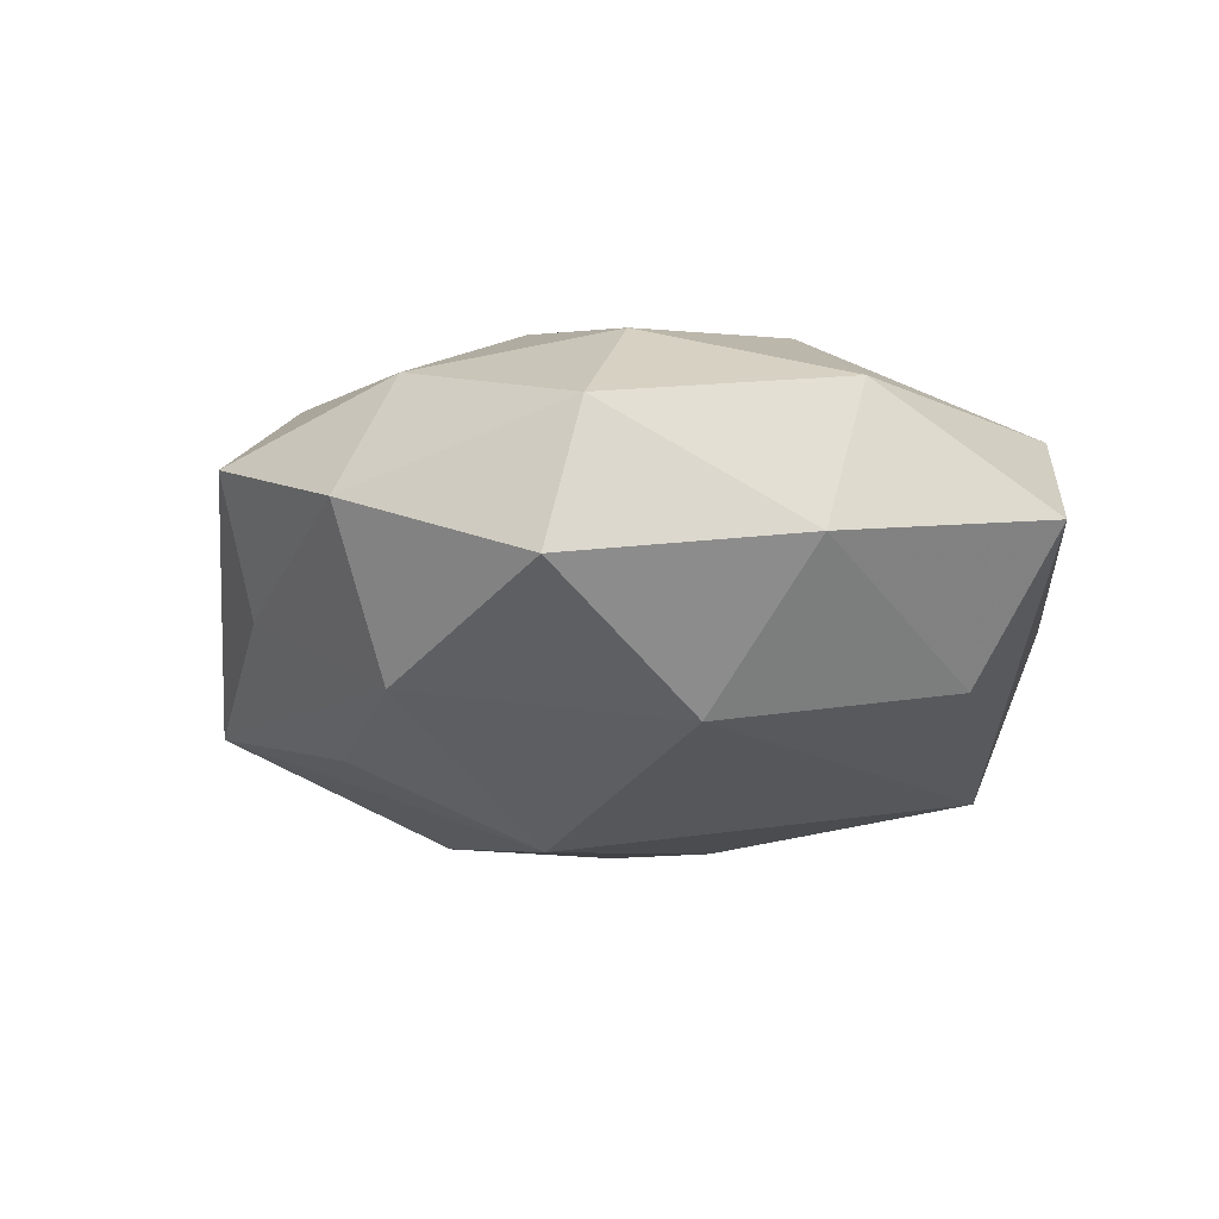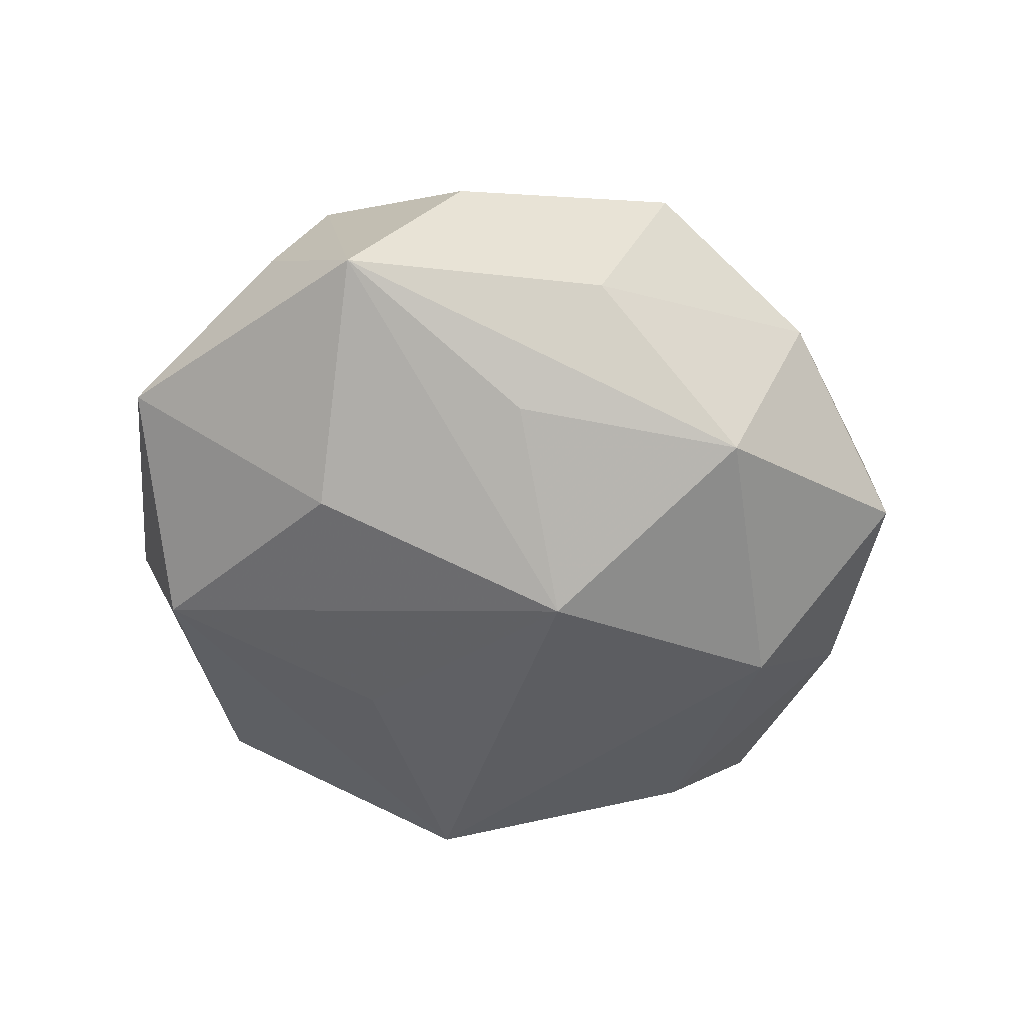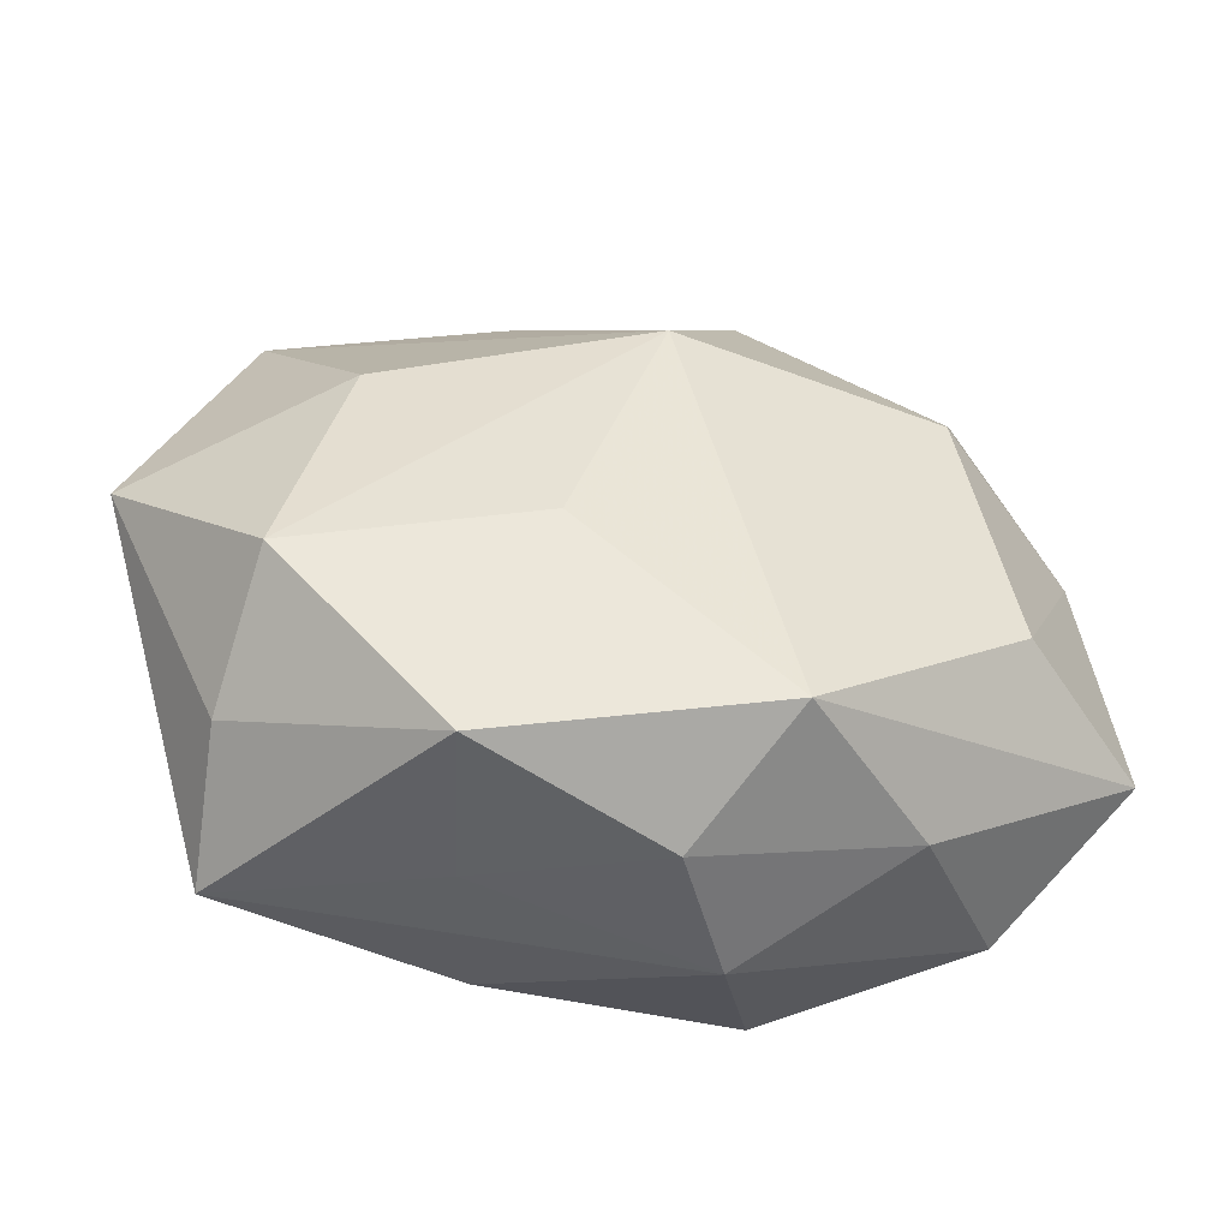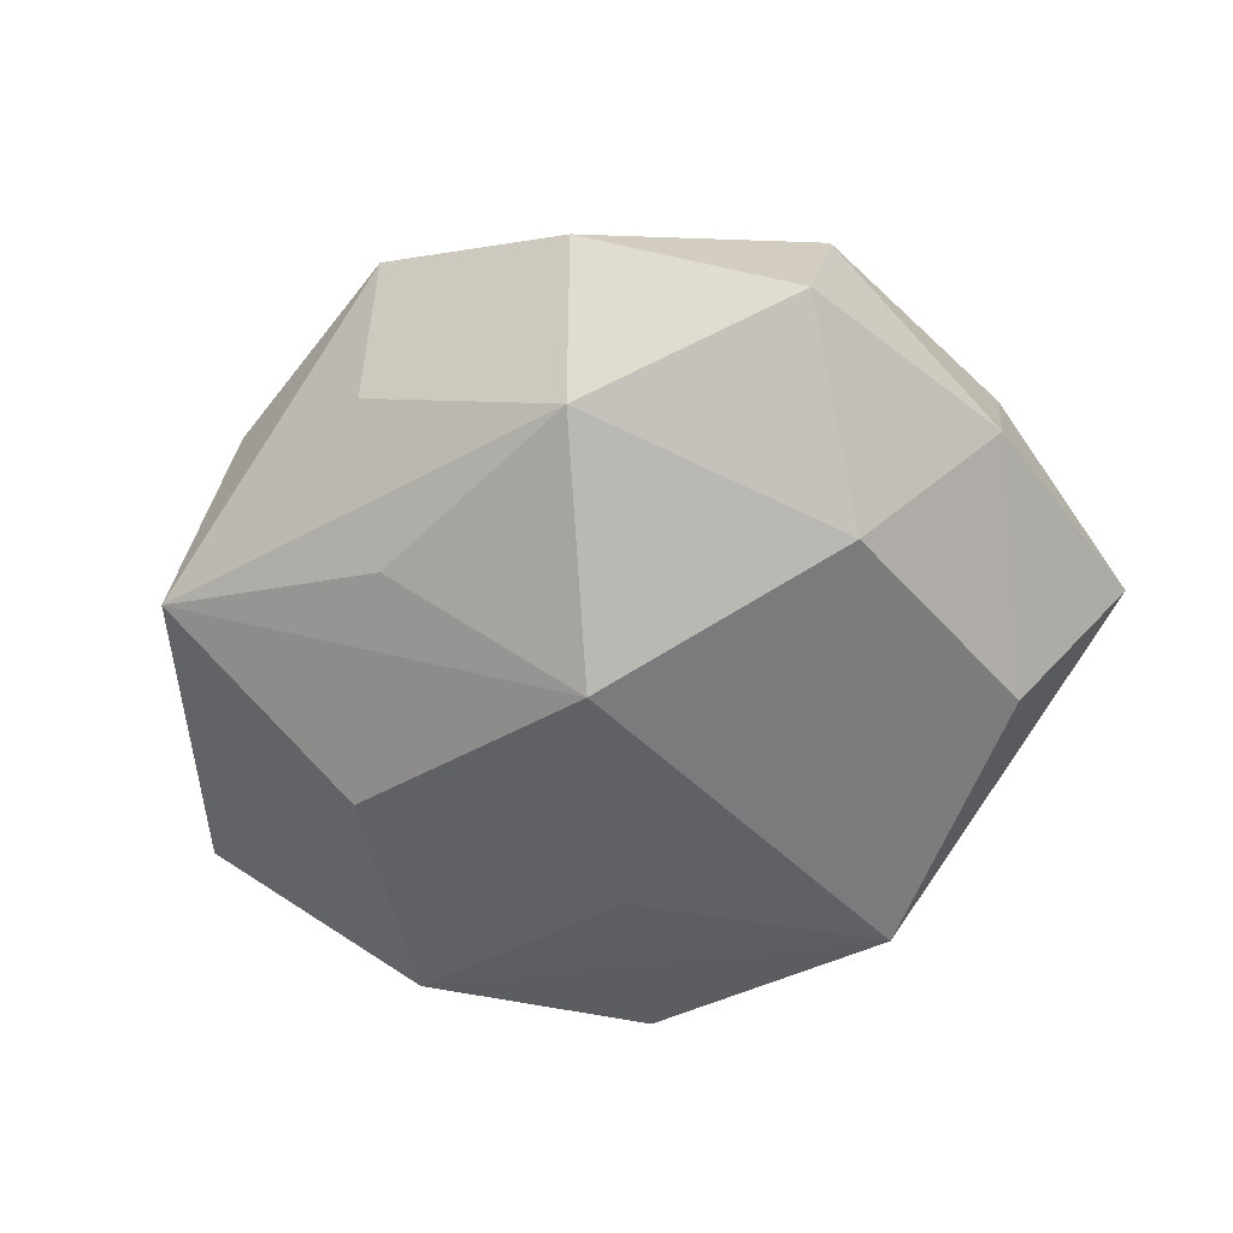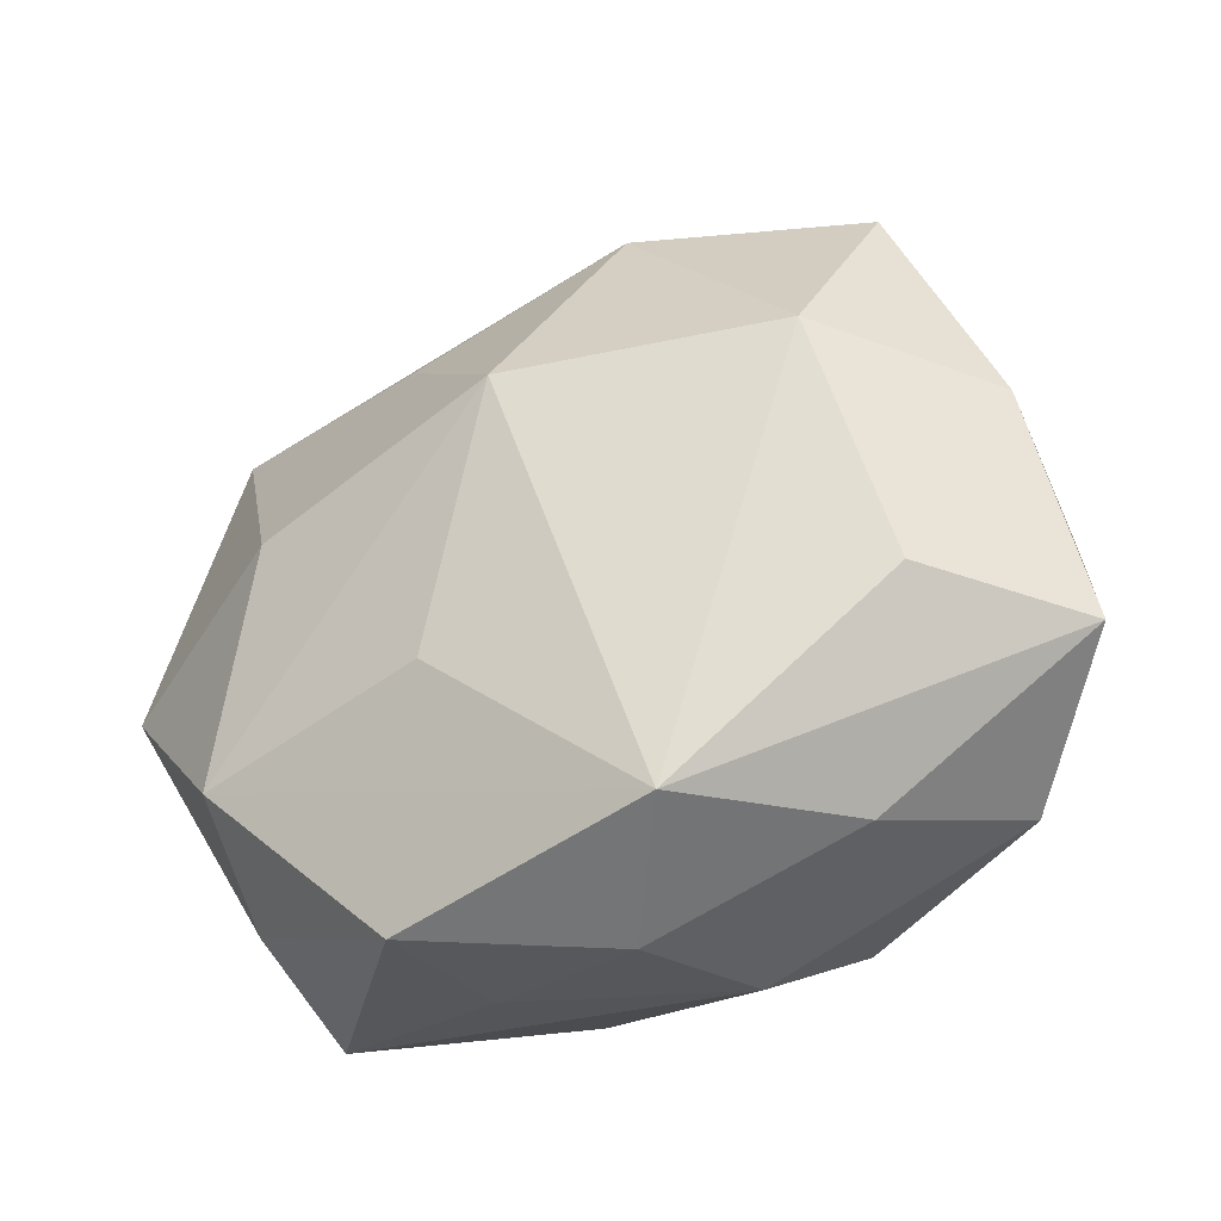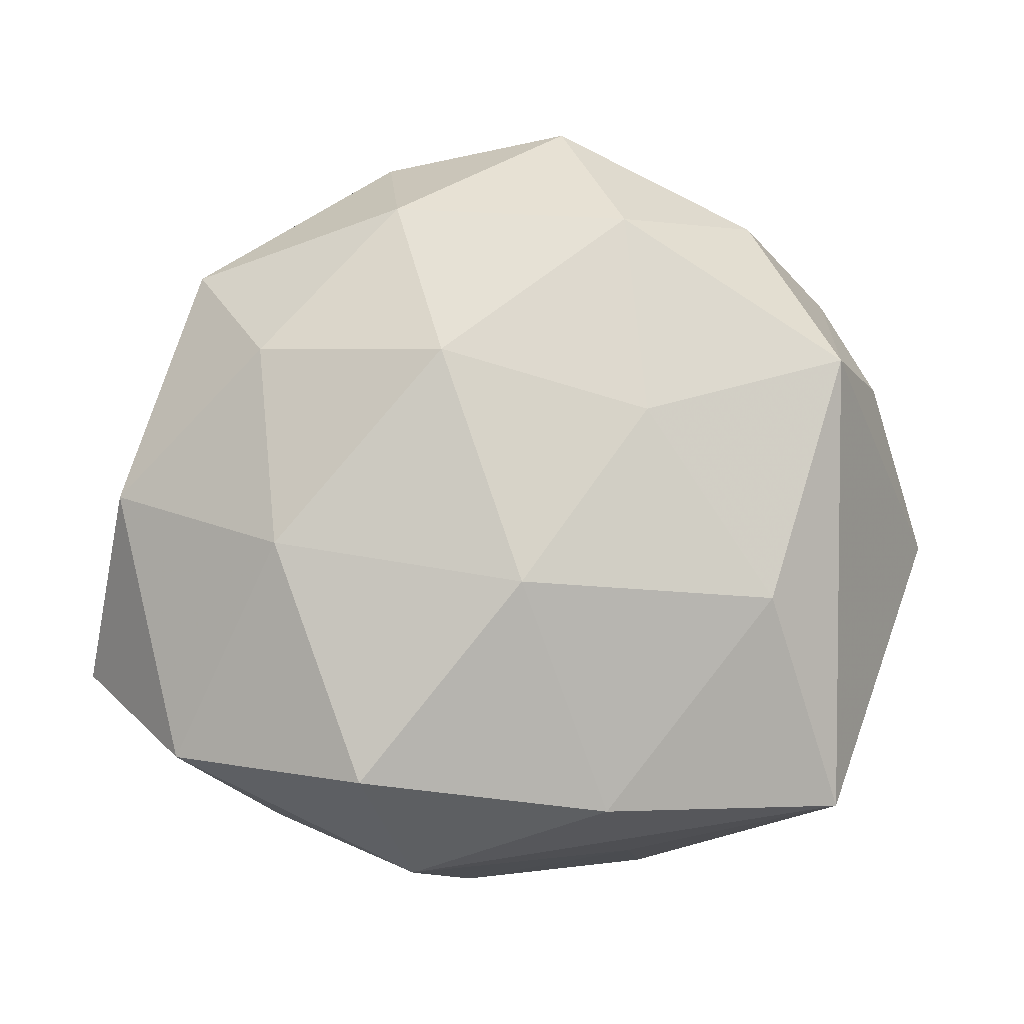
<metadata>
{"format":"obj","ext":"obj","renderer":"f3d","projection":"perspective","resolution":1024,"background":"white","views":[{"elev":-18.0,"azim":-123.6,"up":"+Z"},{"elev":-52.8,"azim":147.7,"up":"+Z"},{"elev":-56.6,"azim":171.1,"up":"+Y"},{"elev":-58.4,"azim":-154.6,"up":"+Z"},{"elev":-38.6,"azim":-153.4,"up":"+Y"},{"elev":-5.5,"azim":0.2,"up":"+Y"}]}
</metadata>
<code>
v -0.005834 -0.04669 -0.006242
v -0.05137 0.009818 -0.007461
v -0.0341 0.01349 -0.02455
v 0.01761 -0.04466 -0.01636
v 0.04182 0.02002 0.02023
v 0.001286 -0.008794 0.03065
v -0.03201 0.02155 0.01982
v 0.00935 -0.01872 -0.02677
v 0.006603 0.05212 0.008841
v -0.01581 -0.04044 -0.02256
v -0.0414 0.03334 0.00613
v 0.01528 -0.04242 0.002946
v 0.04362 0.03263 -0.01189
v -0.04286 -0.03012 0.01388
v -0.00867 0.02025 0.02792
v -0.04143 -0.0178 -0.01811
v 0.01681 0.01285 0.02716
v -0.01277 -0.045 0.009223
v -0.03951 0.03725 -0.01178
v -0.001064 0.01229 -0.03237
v 0.04123 -0.03627 0.01433
v 0.04844 0.01856 0.003561
v 0.03148 0.03979 0.00687
v 0.04159 -0.03098 -0.004
v 0.03866 -0.02332 -0.02137
v 0.05651 -0.001473 -0.01064
v -0.05098 0.003453 0.01168
v 0.03228 -0.01048 0.02503
v -0.01159 0.03945 -0.01972
v 0.01434 0.03789 0.02196
v -0.01484 0.04058 0.01608
v 0.01182 -0.0368 0.02159
v -0.02934 -0.00364 0.02566
v 0.03156 0.006155 -0.02509
v -0.01859 -0.03321 0.02655
v 0.01593 0.0299 -0.02034
v -0.05656 -0.01941 -0.001893
v -0.03145 -0.03799 -0.004823
v 0.01228 0.04416 -0.006571
v -0.01667 0.0497 -0.001057
f 21 18 12
f 32 18 21
f 21 26 5
f 11 7 31
f 31 7 15
f 16 37 2
f 10 37 16
f 23 5 13
f 25 26 24
f 24 26 21
f 14 18 35
f 18 32 35
f 28 32 21
f 21 5 28
f 27 37 14
f 27 7 11
f 11 2 27
f 27 2 37
f 23 13 9
f 16 2 3
f 3 10 16
f 21 12 4
f 4 24 21
f 4 10 25
f 25 24 4
f 14 37 38
f 37 10 38
f 38 18 14
f 22 5 26
f 26 13 22
f 22 13 5
f 29 13 36
f 6 35 32
f 32 28 6
f 7 27 33
f 15 7 33
f 14 35 33
f 33 27 14
f 33 6 15
f 35 6 33
f 39 13 29
f 39 9 13
f 30 5 23
f 23 9 30
f 30 31 15
f 30 9 31
f 11 31 40
f 31 9 40
f 40 39 29
f 9 39 40
f 19 2 11
f 19 3 2
f 29 3 19
f 11 40 19
f 19 40 29
f 10 3 20
f 20 36 13
f 20 3 29
f 29 36 20
f 10 4 1
f 18 38 1
f 1 38 10
f 1 12 18
f 1 4 12
f 5 30 17
f 17 28 5
f 17 6 28
f 15 6 17
f 17 30 15
f 25 10 8
f 8 20 25
f 10 20 8
f 25 20 34
f 34 20 13
f 34 26 25
f 34 13 26

</code>
